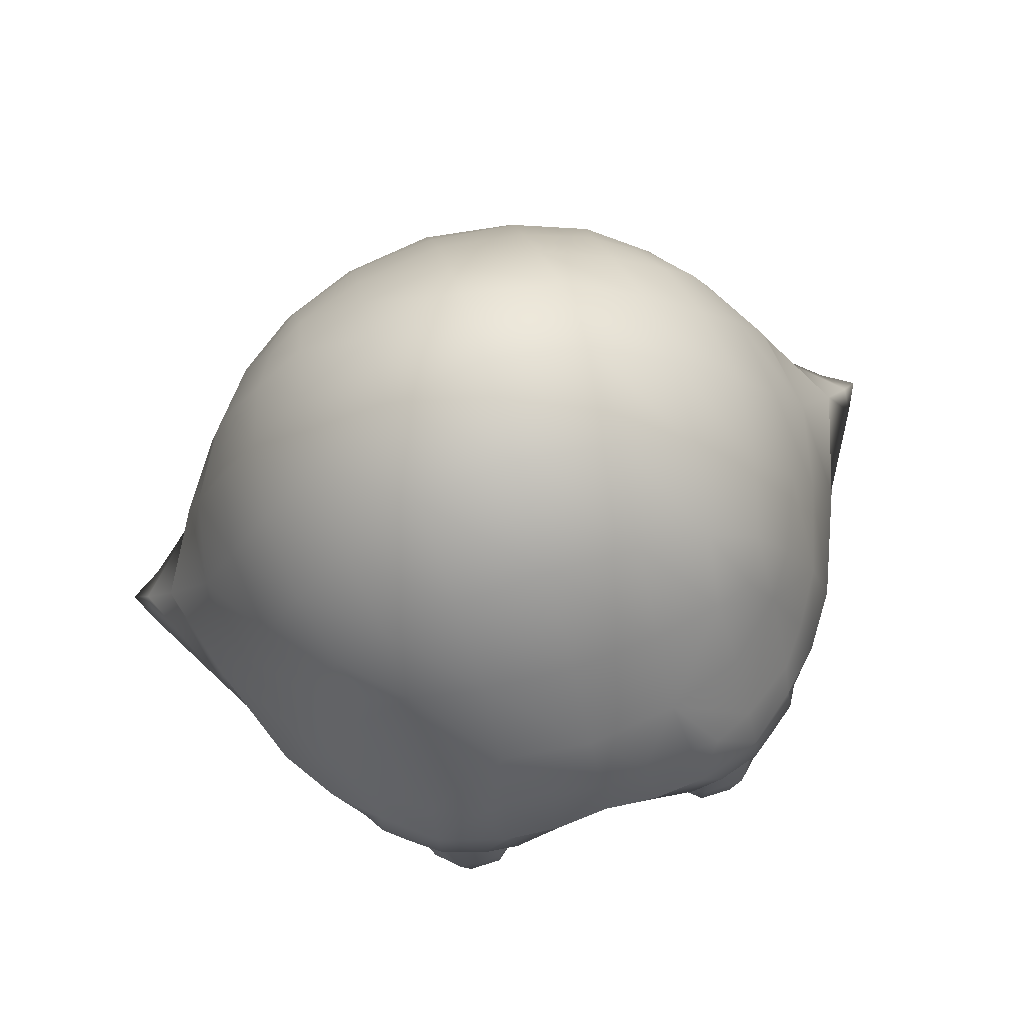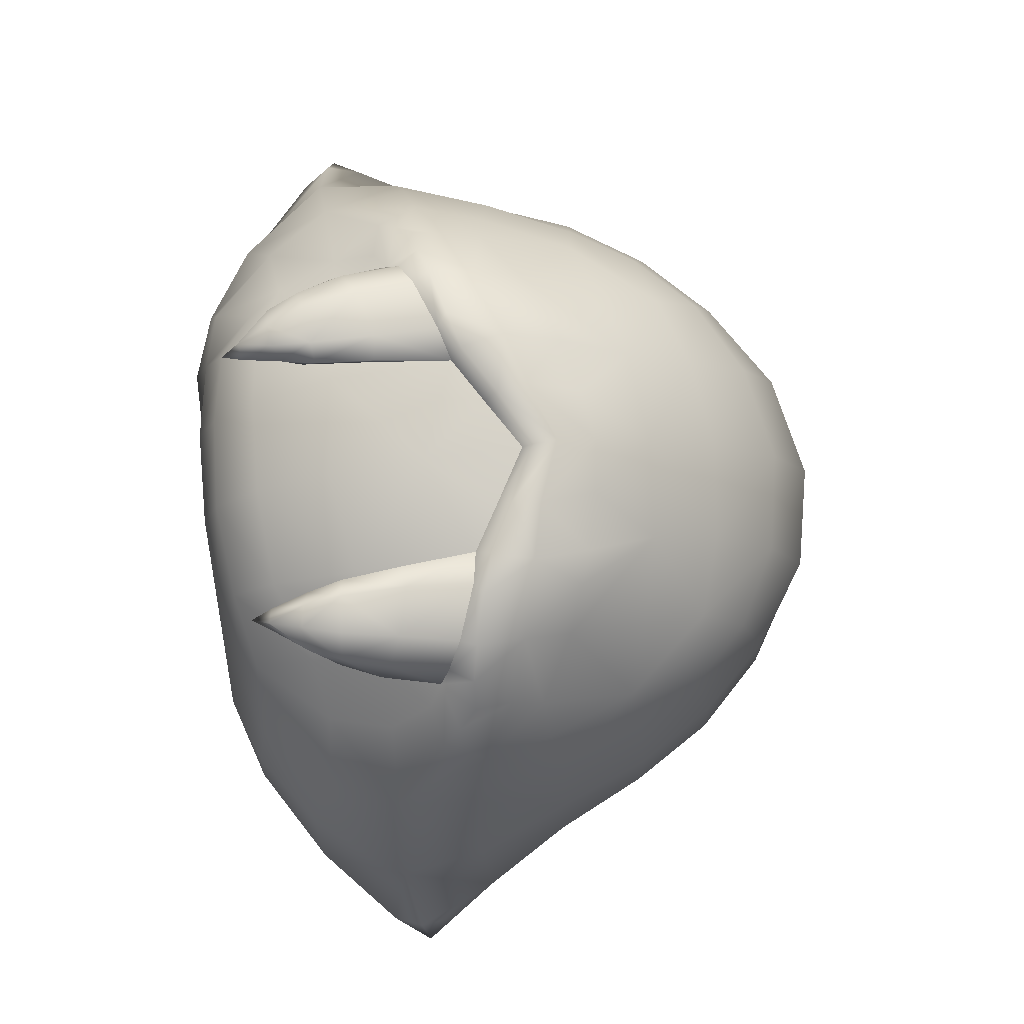
<metadata>
{"format":"obj","ext":"obj","renderer":"f3d","projection":"perspective","resolution":1024,"background":"white","views":[{"elev":78.8,"azim":-16.9,"up":"+Y"},{"elev":79.5,"azim":82.4,"up":"+Z"}]}
</metadata>
<code>
g slime_saber_LOD1
v 0.231 0.1957 0.441
v 0.1991 0.1219 0.4594
v 0.2342 0.1714 0.4603
v -0.231 0.1957 0.441
v -0.2342 0.1714 0.4603
v -0.1991 0.1219 0.4594
v 0.2942 0.335 0.4102
v 0.1895 0.2508 0.4272
v 0.2606 0.273 0.4264
v 0.185 0.1992 0.4405
v 0.231 0.1957 0.441
v 0.182 0.1398 0.4534
v 0.1991 0.1219 0.4594
v 0.182 0.09616 0.4604
v 0.2561 0.2063 0.454
v 0.2342 0.1714 0.4603
v 0.2781 0.258 0.4404
v 0.2942 0.335 0.4102
v 0.2341 0.1676 0.481
v 0.1991 0.1219 0.4594
v 0.2525 0.21 0.4813
v 0.2702 0.2725 0.4756
v 0.2361 0.2911 0.5074
v 0.2942 0.335 0.4102
v 0.2817 0.3483 0.4476
v 0.2487 0.3682 0.4806
v 0.1758 0.3963 0.4921
v 0.1718 0.3073 0.5099
v 0.1323 0.4044 0.477
v 0.2062 0.1649 0.5022
v 0.1921 0.1211 0.4812
v 0.1776 0.1705 0.5035
v 0.2216 0.2156 0.5123
v 0.173 0.2209 0.5125
v 0.149 0.223 0.4929
v 0.1588 0.1768 0.4878
v 0.1717 0.1255 0.4711
v 0.1419 0.3019 0.4937
v 0.1323 0.4044 0.477
v 0.1546 0.2055 0.4711
v 0.182 0.1398 0.4534
v 0.1717 0.1255 0.4711
v 0.185 0.1992 0.4405
v 0.1895 0.2508 0.4272
v 0.1453 0.288 0.4764
v 0.1323 0.4044 0.477
v 0.1323 0.4044 0.477
v 0.1921 0.1211 0.4812
v 0.1717 0.1255 0.4711
v 0.182 0.09616 0.4604
v 0.1921 0.1211 0.4812
v 0.1991 0.1219 0.4594
v 0.182 0.09616 0.4604
v -0.2942 0.3349 0.4103
v -0.2587 0.2507 0.4282
v -0.1895 0.2501 0.4273
v -0.185 0.1992 0.4405
v -0.231 0.1957 0.441
v -0.182 0.1398 0.4534
v -0.1991 0.1219 0.4594
v -0.182 0.09616 0.4604
v -0.2561 0.2063 0.454
v -0.2342 0.1714 0.4603
v -0.2781 0.258 0.4404
v -0.2942 0.3349 0.4103
v -0.2341 0.1676 0.481
v -0.1991 0.1219 0.4594
v -0.2525 0.21 0.4813
v -0.2702 0.2725 0.4756
v -0.2361 0.2911 0.5074
v -0.2942 0.3349 0.4103
v -0.2819 0.3507 0.4472
v -0.2486 0.3673 0.4808
v -0.1756 0.393 0.4929
v -0.1718 0.3073 0.5099
v -0.1323 0.4055 0.4767
v -0.2062 0.1649 0.5022
v -0.1921 0.1211 0.4812
v -0.1776 0.1705 0.5035
v -0.2216 0.2156 0.5123
v -0.173 0.2209 0.5125
v -0.149 0.223 0.4929
v -0.1588 0.1768 0.4878
v -0.1717 0.1255 0.4711
v -0.1419 0.3019 0.4937
v -0.1323 0.4055 0.4767
v -0.1546 0.2055 0.4711
v -0.182 0.1398 0.4534
v -0.1717 0.1255 0.4711
v -0.185 0.1992 0.4405
v -0.1895 0.2501 0.4273
v -0.1453 0.288 0.4764
v -0.1323 0.4055 0.4767
v -0.1323 0.4055 0.4767
v -0.1717 0.1255 0.4711
v -0.1921 0.1211 0.4812
v -0.182 0.09616 0.4604
v -0.3759 0.475 0.3143
v -0.3347 0.4695 0.3694
v -0.3964 0.3843 0.3443
v -0.45 0.3702 0.266
v -0.4352 0.2519 0.2596
v -0.4191 0.4901 0.2403
v -0.5108 0.3594 0.1114
v -0.3709 0.6066 0.2162
v -0.4609 0.4851 0.1147
v -0.328 0.5988 0.2773
v -0.3347 0.4695 0.3694
v -0.4872 0.4838 -0.01537
v -0.4128 0.6112 0.1091
v -0.5292 0.2425 0.09878
v -0.5556 0.3663 -0.03979
v -0.2901 0.6634 0.2552
v -0.3195 0.6972 0.1948
v -0.2308 0.7133 0.2779
v -0.3473 0.7182 0.09131
v -0.429 0.6089 -0.021
v -0.2421 0.7772 0.1853
v -0.4913 0.3545 -0.1671
v -0.494 0.2384 -0.1808
v -0.5986 0.3014 -0.05762
v -0.4641 0.4806 -0.1455
v -0.3612 0.7205 -0.03418
v -0.26 0.8122 0.06918
v -0.4129 0.5977 -0.1442
v -0.425 0.345 -0.2701
v -0.4069 0.2299 -0.2737
v -0.4075 0.4633 -0.2505
v -0.3473 0.6953 -0.153
v -0.2687 0.8169 -0.06363
v -0.3709 0.5781 -0.2432
v -0.1343 0.8357 0.1841
v -0.143 0.8942 0.04287
v -0.1285 0.7453 0.2989
v -0.1306 0.6504 0.3934
v -0 0.6608 0.4094
v -1.454e-08 0.7607 0.3096
v -4.243e-08 0.8606 0.1833
v -0.2435 0.6234 0.3531
v -0.2514 0.5169 0.4242
v -0.2555 0.453 0.4656
v 0.1285 0.7453 0.2989
v 0.1306 0.6504 0.3934
v -0.1905 0.5411 0.4518
v -0.3309 0.4271 0.4059
v 0.1343 0.8357 0.1841
v 0.2308 0.7133 0.2779
v -4.187e-08 0.9252 0.03177
v -0.1476 0.8953 -0.1005
v -4.185e-08 0.9234 -0.1181
v 0.143 0.8942 0.04287
v -4.185e-08 0.9234 -0.1181
v -0.26 0.7773 -0.1803
v 0.2421 0.7772 0.1853
v -0.143 0.8412 -0.2155
v -4.185e-08 0.9234 -0.1181
v -0.3195 0.6583 -0.2448
v -0.2421 0.7152 -0.2663
v -0.3142 0.5467 -0.3153
v -0.2901 0.6239 -0.2969
v -0.3377 0.4514 -0.3358
v -0.3484 0.3375 -0.348
v -0.3361 0.2278 -0.3403
v -0.1343 0.7597 -0.2954
v -0.2308 0.6482 -0.3267
v -0.2374 0.5639 -0.3676
v -0.2488 0.4465 -0.4013
v -0.2548 0.3286 -0.4209
v -4.187e-08 0.8678 -0.2336
v -4.185e-08 0.9234 -0.1181
v -4.243e-08 0.7778 -0.3098
v -0.1285 0.6706 -0.3548
v -4.363e-08 0.6816 -0.3688
v -4.556e-08 0.5742 -0.4181
v -0.1303 0.571 -0.4047
v -5.026e-08 0.4517 -0.4636
v -0.1345 0.4467 -0.4465
v -6.27e-08 0.3191 -0.4879
v -0.1369 0.3219 -0.4731
v -7.694e-08 0.1937 -0.4858
v -0.1341 0.2031 -0.4638
v -8.772e-08 0.09656 -0.438
v -0.2476 0.2166 -0.4099
v -0.128 0.1038 -0.4201
v -9.143e-08 0.03771 -0.3632
v -0.2327 0.1195 -0.3747
v -0.1244 0.04682 -0.3492
v -0.3104 0.1455 -0.3152
v -0.1278 0.02065 -0.256
v -9.498e-08 0.01615 -0.2627
v -0.224 0.0654 -0.3211
v -0.1337 0.01882 -0.1376
v -9.946e-08 0.02219 -0.1392
v -0.2325 0.03768 -0.2412
v -0.1369 0.02256 -0.00176
v -9.991e-08 0.0337 1.604e-07
v -0.2474 0.0226 -0.1337
v -0.2545 0.01894 -0.004121
v -0.3652 0.1279 -0.2509
v -0.2824 0.08614 -0.2915
v -0.3102 0.06857 -0.2321
v -0.4148 0.1186 -0.1496
v -0.336 0.05303 -0.1311
v -0.35 0.0453 -0.003599
v -0.4795 0.1204 -0.03206
v -0.2474 0.02424 0.1242
v -0.3364 0.05492 0.1208
v -0.4336 0.1215 0.1145
v -0.1337 0.02441 0.1337
v -9.991e-08 0.0337 1.604e-07
v -0.3101 0.07283 0.2209
v -0.3841 0.1628 0.2443
v -0.2325 0.05068 0.2325
v -0.5871 0.2137 -0.06038
v -0.5781 0.2564 -0.1017
v -0.6034 0.2535 -0.0292
v -0.6247 0.2625 -0.07157
v -0.5871 0.2137 -0.06038
v -0.3103 0.1744 0.3079
v -0.3358 0.2597 0.3313
v -0.2845 0.127 0.2834
v -0.3703 0.3288 0.3643
v -0.3561 0.3529 0.3894
v -0.224 0.08208 0.3101
v -0.2327 0.1397 0.3635
v -0.2476 0.2545 0.4007
v -0.3202 0.3166 0.3895
v -0.2942 0.3349 0.4103
v -0.1895 0.2501 0.4273
v -0.3357 0.3781 0.4216
v -0.2942 0.3349 0.4103
v -0.3011 0.3793 0.449
v -0.2819 0.3507 0.4472
v -0.2577 0.3914 0.4806
v -0.2486 0.3673 0.4808
v -0.1756 0.393 0.4929
v -0.128 0.1263 0.4054
v -0.1933 0.4069 0.5021
v -0.1558 0.4806 0.4967
v -0.1417 0.4207 0.5082
v -0.1323 0.4055 0.4767
v -0.07082 0.442 0.4788
v -0.07561 0.4613 0.5023
v -0.1465 0.5567 0.456
v -0.08309 0.4986 0.5034
v -0.07029 0.5748 0.4606
v -0 0.501 0.493
v -1.675e-08 0.4848 0.4821
v 0.07082 0.442 0.4788
v -0 0.5331 0.4992
v -0 0.5844 0.4683
v 0.07561 0.4613 0.5023
v 0.07029 0.5748 0.4606
v 0.08309 0.4986 0.5034
v 0.1419 0.4244 0.5073
v 0.1323 0.4044 0.477
v 0.1758 0.3963 0.4921
v 0.1465 0.5567 0.456
v 0.1559 0.4812 0.4965
v 0.1935 0.4096 0.5014
v 0.2556 0.4537 0.4654
v 0.1905 0.5411 0.4518
v 0.2576 0.39 0.481
v 0.2487 0.3682 0.4806
v 0.2817 0.3483 0.4476
v 0.3012 0.3798 0.4489
v 0.2942 0.335 0.4102
v 0.2515 0.5173 0.4241
v 0.3356 0.3772 0.4218
v 0.3561 0.3529 0.3894
v 0.3309 0.4274 0.4058
v 0.3964 0.3843 0.3443
v 0.3347 0.4695 0.3694
v 0.328 0.5988 0.2773
v 0.2435 0.6234 0.3531
v 0.3703 0.3288 0.3643
v 0.4352 0.2519 0.2596
v 0.3358 0.2597 0.3313
v 0.2942 0.335 0.4102
v 0.3203 0.317 0.3895
v 0.2476 0.2546 0.4007
v 0.1895 0.2508 0.4272
v 0.2344 0.1652 0.3635
v 0.3759 0.475 0.3143
v 0.4191 0.4901 0.2403
v 0.2901 0.6794 0.2552
v 0.3195 0.6972 0.1948
v 0.3103 0.1744 0.3079
v 0.45 0.3702 0.266
v 0.3709 0.6066 0.2162
v 0.26 0.8122 0.06918
v 0.3473 0.7182 0.09131
v 0.4128 0.6112 0.1091
v 0.4609 0.4851 0.1147
v 0.1476 0.8953 -0.1005
v -4.185e-08 0.9234 -0.1181
v 0.2687 0.8169 -0.06363
v 0.3612 0.7205 -0.03418
v 0.5108 0.3594 0.1114
v 0.429 0.6089 -0.021
v 0.4872 0.4838 -0.01537
v 0.143 0.8412 -0.2155
v 0.26 0.7773 -0.1803
v 0.3473 0.6953 -0.153
v -4.187e-08 0.8678 -0.2336
v -4.185e-08 0.9234 -0.1181
v -4.243e-08 0.7778 -0.3098
v 0.1343 0.7597 -0.2954
v -4.363e-08 0.6816 -0.3688
v 0.2421 0.7152 -0.2663
v 0.4129 0.5977 -0.1442
v 0.1285 0.6706 -0.3548
v 0.3195 0.6583 -0.2448
v 0.1303 0.571 -0.4047
v -4.556e-08 0.5742 -0.4181
v 0.2308 0.6482 -0.3267
v 0.1345 0.4467 -0.4465
v -5.026e-08 0.4517 -0.4636
v 0.2374 0.5639 -0.3676
v 0.1369 0.3219 -0.4731
v -6.27e-08 0.3191 -0.4879
v 0.2488 0.4465 -0.4013
v 0.1341 0.2031 -0.4638
v -7.694e-08 0.1937 -0.4858
v 0.2548 0.3286 -0.4209
v 0.128 0.1038 -0.4201
v -8.772e-08 0.09656 -0.438
v 0.2476 0.2166 -0.4099
v 0.1244 0.04682 -0.3492
v -9.143e-08 0.03771 -0.3632
v -9.498e-08 0.01615 -0.2627
v 0.2344 0.1318 -0.3732
v 0.1278 0.02065 -0.256
v -9.946e-08 0.02219 -0.1392
v 0.224 0.0654 -0.3211
v 0.1337 0.01882 -0.1376
v -9.991e-08 0.0337 1.604e-07
v 0.2325 0.03768 -0.2412
v 0.2824 0.08614 -0.2915
v 0.3104 0.1455 -0.3152
v 0.3102 0.06857 -0.2321
v 0.2474 0.0226 -0.1337
v 0.3361 0.2278 -0.3403
v 0.3652 0.1279 -0.2509
v 0.3484 0.3375 -0.348
v 0.1369 0.02256 -0.00176
v -9.991e-08 0.0337 1.604e-07
v 0.336 0.05303 -0.1311
v 0.4069 0.2299 -0.2737
v 0.3377 0.4514 -0.3358
v 0.2545 0.01894 -0.004121
v 0.4148 0.1186 -0.1496
v 0.494 0.2384 -0.1808
v 0.425 0.345 -0.2701
v 0.3142 0.5467 -0.3153
v 0.35 0.0453 -0.003599
v 0.4913 0.3545 -0.1671
v 0.4075 0.4633 -0.2505
v 0.2901 0.6239 -0.2969
v 0.3709 0.5781 -0.2432
v 0.4641 0.4806 -0.1455
v 0.5556 0.3663 -0.03979
v 0.5292 0.2425 0.09878
v 0.5986 0.3014 -0.05762
v 0.6034 0.2535 -0.0292
v 0.6247 0.2625 -0.07157
v 0.5781 0.2564 -0.1017
v 0.5871 0.2137 -0.06038
v 0.5871 0.2137 -0.06038
v 0.4795 0.1204 -0.03206
v 0.4336 0.1215 0.1145
v 0.3841 0.1628 0.2443
v 0.3364 0.05492 0.1208
v 0.3101 0.07283 0.2209
v 0.2845 0.127 0.2834
v 0.224 0.08208 0.3101
v 0.2474 0.02424 0.1242
v 0.2325 0.05068 0.2325
v 0.1244 0.06401 0.3362
v 0.1337 0.01983 0.1313
v 0.1278 0.03196 0.2474
v 0.128 0.1263 0.4054
v -9.946e-08 0.0254 0.1369
v -9.991e-08 0.0337 1.604e-07
v -9.498e-08 0.02636 0.2545
v -9.143e-08 0.05492 0.3492
v 0.1341 0.2409 0.4521
v 0.1323 0.4044 0.477
v -6.27e-08 0.3506 0.4878
v 0.07082 0.442 0.4788
v -1.675e-08 0.4848 0.4821
v -0.07082 0.442 0.4788
v -0.1323 0.4055 0.4767
v -8.772e-08 0.12 0.4215
v -0.1244 0.06401 0.3362
v -0.1278 0.03196 0.2474
v -0.1341 0.2409 0.4521
v -7.694e-08 0.2221 0.4735
v -9.991e-08 0.0337 1.604e-07
v -0.1921 0.1211 0.4812
v -0.182 0.09616 0.4604
v -0.1991 0.1219 0.4594
g slime_saber_LOD1_0
f 3 2 1
f 6 5 4
f 9 8 7
f 10 8 9
f 11 10 9
f 12 10 11
f 13 12 11
f 12 13 14
f 11 9 15
f 11 15 16
f 9 17 15
f 17 9 18
f 16 15 19
f 20 16 19
f 15 17 21
f 15 21 19
f 17 22 21
f 21 22 23
f 22 17 24
f 25 22 24
f 22 25 23
f 25 26 23
f 23 26 27
f 28 23 27
f 27 29 28
f 30 19 21
f 31 19 30
f 30 32 31
f 33 21 23
f 33 30 21
f 33 23 34
f 33 34 30
f 23 28 34
f 34 32 30
f 35 34 28
f 36 32 34
f 35 36 34
f 36 37 32
f 38 35 28
f 39 38 28
f 40 36 35
f 40 35 38
f 40 41 36
f 41 42 36
f 14 42 41
f 41 40 43
f 43 40 44
f 45 40 38
f 40 45 44
f 45 38 46
f 44 45 47
f 49 48 32
f 48 49 50
f 53 52 51
f 51 52 19
f 56 55 54
f 56 57 55
f 57 58 55
f 57 59 58
f 59 60 58
f 60 59 61
f 55 58 62
f 62 58 63
f 64 55 62
f 55 64 65
f 62 63 66
f 63 67 66
f 64 62 68
f 68 62 66
f 69 64 68
f 69 68 70
f 64 69 71
f 69 72 71
f 72 69 70
f 73 72 70
f 73 70 74
f 70 75 74
f 76 74 75
f 66 77 68
f 66 78 77
f 79 77 78
f 68 80 70
f 77 80 68
f 70 80 81
f 81 80 77
f 75 70 81
f 79 81 77
f 81 82 75
f 79 83 81
f 83 82 81
f 84 83 79
f 82 85 75
f 85 86 75
f 83 87 82
f 82 87 85
f 88 87 83
f 89 88 83
f 89 61 88
f 87 88 90
f 87 90 91
f 87 92 85
f 92 87 91
f 85 92 93
f 92 91 94
f 96 95 79
f 95 96 97
f 100 99 98
f 100 98 101
f 102 100 101
f 98 103 101
f 102 101 104
f 101 103 104
f 105 103 98
f 103 106 104
f 103 105 106
f 107 105 98
f 98 108 107
f 104 106 109
f 105 110 106
f 106 110 109
f 102 104 111
f 104 109 112
f 111 104 112
f 107 113 105
f 113 114 105
f 105 114 110
f 115 113 107
f 113 115 114
f 114 116 110
f 110 117 109
f 110 116 117
f 115 118 114
f 114 118 116
f 112 109 119
f 112 119 120
f 111 112 121
f 121 112 120
f 109 117 122
f 109 122 119
f 116 123 117
f 118 124 116
f 116 124 123
f 117 125 122
f 117 123 125
f 119 122 126
f 120 119 127
f 119 126 127
f 122 125 128
f 122 128 126
f 123 129 125
f 124 130 123
f 123 130 129
f 125 131 128
f 125 129 131
f 118 132 124
f 124 133 130
f 132 133 124
f 134 132 118
f 115 134 118
f 134 115 135
f 135 136 134
f 134 137 132
f 136 137 134
f 137 138 132
f 132 138 133
f 115 139 135
f 139 115 107
f 139 107 140
f 139 140 135
f 107 108 140
f 140 108 141
f 137 136 142
f 137 142 138
f 136 143 142
f 140 144 135
f 141 144 140
f 108 145 141
f 145 108 100
f 142 146 138
f 147 142 143
f 142 147 146
f 138 146 148
f 138 148 133
f 133 148 149
f 133 149 130
f 148 150 149
f 146 151 148
f 148 151 152
f 130 149 153
f 130 153 129
f 147 154 146
f 146 154 151
f 149 155 153
f 149 156 155
f 129 153 157
f 129 157 131
f 153 155 158
f 153 158 157
f 131 157 159
f 157 158 160
f 157 160 159
f 131 159 161
f 128 131 161
f 128 161 162
f 126 128 162
f 126 162 163
f 127 126 163
f 155 164 158
f 158 165 160
f 158 164 165
f 159 160 166
f 160 165 166
f 161 159 167
f 159 166 167
f 162 161 168
f 161 167 168
f 155 169 164
f 170 169 155
f 169 171 164
f 164 171 172
f 164 172 165
f 171 173 172
f 172 173 174
f 165 172 175
f 175 172 174
f 166 165 175
f 175 174 176
f 166 175 177
f 177 175 176
f 167 166 177
f 177 176 178
f 167 177 179
f 179 177 178
f 179 178 180
f 168 167 179
f 181 179 180
f 168 179 181
f 181 180 182
f 183 168 181
f 162 168 183
f 163 162 183
f 184 181 182
f 183 181 184
f 184 182 185
f 163 183 186
f 186 183 184
f 187 184 185
f 186 184 187
f 188 163 186
f 127 163 188
f 189 187 185
f 190 189 185
f 191 186 187
f 188 186 191
f 192 189 190
f 193 192 190
f 189 194 187
f 194 191 187
f 195 192 193
f 196 195 193
f 192 197 189
f 197 194 189
f 195 198 192
f 198 197 192
f 199 127 188
f 200 188 191
f 199 188 200
f 201 200 191
f 194 201 191
f 201 199 200
f 202 127 199
f 202 199 201
f 202 120 127
f 203 201 194
f 197 203 194
f 203 202 201
f 204 203 197
f 204 202 203
f 198 204 197
f 205 120 202
f 204 205 202
f 206 198 195
f 207 204 198
f 206 207 198
f 208 205 204
f 207 208 204
f 209 206 195
f 209 195 210
f 211 207 206
f 212 208 207
f 211 212 207
f 213 206 209
f 213 211 206
f 205 214 120
f 214 215 120
f 215 121 120
f 216 214 205
f 216 217 214
f 215 217 121
f 216 121 217
f 218 217 215
f 216 111 121
f 111 216 205
f 208 111 205
f 102 111 208
f 212 102 208
f 219 212 211
f 220 102 212
f 219 220 212
f 221 211 213
f 221 219 211
f 102 220 222
f 102 222 100
f 222 223 100
f 100 223 145
f 224 221 213
f 225 219 221
f 224 225 221
f 226 220 219
f 225 226 219
f 227 222 220
f 226 227 220
f 227 228 222
f 228 223 222
f 228 227 226
f 228 226 229
f 229 226 225
f 223 230 145
f 223 231 230
f 230 232 145
f 231 232 230
f 233 232 231
f 145 232 141
f 234 232 233
f 141 232 234
f 235 234 233
f 235 236 234
f 237 229 225
f 237 225 224
f 234 238 141
f 236 238 234
f 238 239 141
f 239 144 141
f 240 238 236
f 240 239 238
f 241 240 236
f 241 242 240
f 242 243 240
f 240 243 239
f 244 144 239
f 144 244 135
f 239 245 244
f 243 245 239
f 244 246 135
f 245 246 244
f 246 136 135
f 247 243 242
f 248 247 242
f 247 248 249
f 250 245 243
f 247 250 243
f 251 246 245
f 136 246 251
f 250 251 245
f 252 247 249
f 250 247 252
f 253 136 251
f 136 253 143
f 251 250 254
f 253 251 254
f 254 250 252
f 252 249 255
f 249 256 255
f 255 256 257
f 253 254 258
f 253 258 143
f 254 252 259
f 252 255 259
f 254 259 258
f 260 255 257
f 259 255 260
f 259 260 261
f 262 258 259
f 258 262 143
f 262 259 261
f 260 257 263
f 260 263 261
f 257 264 263
f 263 264 265
f 266 263 265
f 266 261 263
f 266 265 267
f 262 268 143
f 262 261 268
f 266 267 269
f 267 270 269
f 266 269 271
f 266 271 261
f 269 270 271
f 270 272 271
f 271 273 261
f 273 268 261
f 273 271 272
f 273 274 268
f 274 275 268
f 268 275 143
f 275 147 143
f 147 275 274
f 270 276 272
f 272 276 277
f 276 278 277
f 270 279 276
f 279 280 276
f 278 276 280
f 281 280 279
f 278 280 281
f 282 281 279
f 278 281 283
f 283 281 282
f 273 284 274
f 273 272 284
f 284 272 285
f 284 285 274
f 286 147 274
f 147 286 154
f 286 274 287
f 286 287 154
f 288 278 283
f 278 288 277
f 272 289 285
f 272 277 289
f 274 290 287
f 285 290 274
f 154 287 291
f 154 291 151
f 287 290 292
f 287 292 291
f 290 285 293
f 290 293 292
f 285 289 294
f 285 294 293
f 151 291 295
f 151 295 296
f 291 292 297
f 291 297 295
f 292 293 298
f 292 298 297
f 289 299 294
f 289 277 299
f 293 294 300
f 293 300 298
f 294 299 301
f 294 301 300
f 295 297 302
f 297 298 303
f 297 303 302
f 298 300 304
f 298 304 303
f 295 302 305
f 306 295 305
f 305 302 307
f 302 308 307
f 302 303 308
f 307 308 309
f 303 310 308
f 303 304 310
f 300 311 304
f 300 301 311
f 308 312 309
f 308 310 312
f 304 313 310
f 304 311 313
f 309 312 314
f 315 309 314
f 310 316 312
f 310 313 316
f 315 314 317
f 318 315 317
f 314 312 319
f 312 316 319
f 318 317 320
f 321 318 320
f 317 314 322
f 314 319 322
f 321 320 323
f 324 321 323
f 320 317 325
f 317 322 325
f 324 323 326
f 327 324 326
f 323 320 328
f 320 325 328
f 327 326 329
f 330 327 329
f 331 330 329
f 326 323 332
f 323 328 332
f 333 331 329
f 334 331 333
f 329 326 335
f 326 332 335
f 333 329 335
f 336 334 333
f 337 334 336
f 338 333 335
f 336 333 338
f 335 332 339
f 338 335 339
f 332 328 340
f 332 340 339
f 341 338 339
f 341 339 340
f 342 336 338
f 342 338 341
f 328 343 340
f 328 325 343
f 344 341 340
f 344 340 343
f 325 345 343
f 325 322 345
f 346 336 342
f 346 347 336
f 348 342 341
f 348 341 344
f 349 344 343
f 349 343 345
f 322 350 345
f 322 319 350
f 351 346 342
f 351 342 348
f 352 348 344
f 352 344 349
f 353 352 349
f 354 349 345
f 354 345 350
f 319 355 350
f 319 316 355
f 356 348 352
f 356 351 348
f 357 349 354
f 357 353 349
f 358 354 350
f 358 350 355
f 357 354 358
f 316 359 355
f 313 359 316
f 360 355 359
f 313 360 359
f 360 358 355
f 311 360 313
f 361 358 360
f 311 361 360
f 361 357 358
f 301 361 311
f 301 357 361
f 301 362 357
f 362 353 357
f 299 362 301
f 299 363 362
f 277 363 299
f 362 364 353
f 363 365 362
f 365 364 362
f 365 366 364
f 364 366 367
f 364 367 353
f 367 366 368
f 365 369 366
f 367 369 353
f 365 363 369
f 369 370 353
f 363 370 369
f 370 352 353
f 370 356 352
f 363 371 370
f 277 371 363
f 371 356 370
f 277 372 371
f 288 372 277
f 371 373 356
f 372 374 371
f 374 373 371
f 288 375 372
f 375 374 372
f 375 288 376
f 375 376 374
f 288 283 376
f 373 377 356
f 377 351 356
f 374 378 373
f 376 378 374
f 378 377 373
f 376 283 379
f 376 379 378
f 377 380 351
f 380 346 351
f 378 381 377
f 379 381 378
f 381 380 377
f 283 382 379
f 283 282 382
f 380 383 346
f 383 384 346
f 381 385 380
f 385 383 380
f 379 386 381
f 379 382 386
f 386 385 381
f 282 387 382
f 282 388 387
f 387 388 389
f 388 390 389
f 390 391 389
f 389 391 392
f 393 389 392
f 382 394 386
f 382 387 394
f 386 395 385
f 386 394 395
f 385 396 383
f 395 396 385
f 389 393 397
f 229 397 393
f 237 397 229
f 394 237 395
f 387 398 394
f 398 387 389
f 398 389 397
f 398 397 237
f 394 398 237
f 395 237 224
f 395 224 396
f 224 213 396
f 396 213 209
f 396 209 383
f 383 209 399
f 402 401 400
f 402 400 66

</code>
